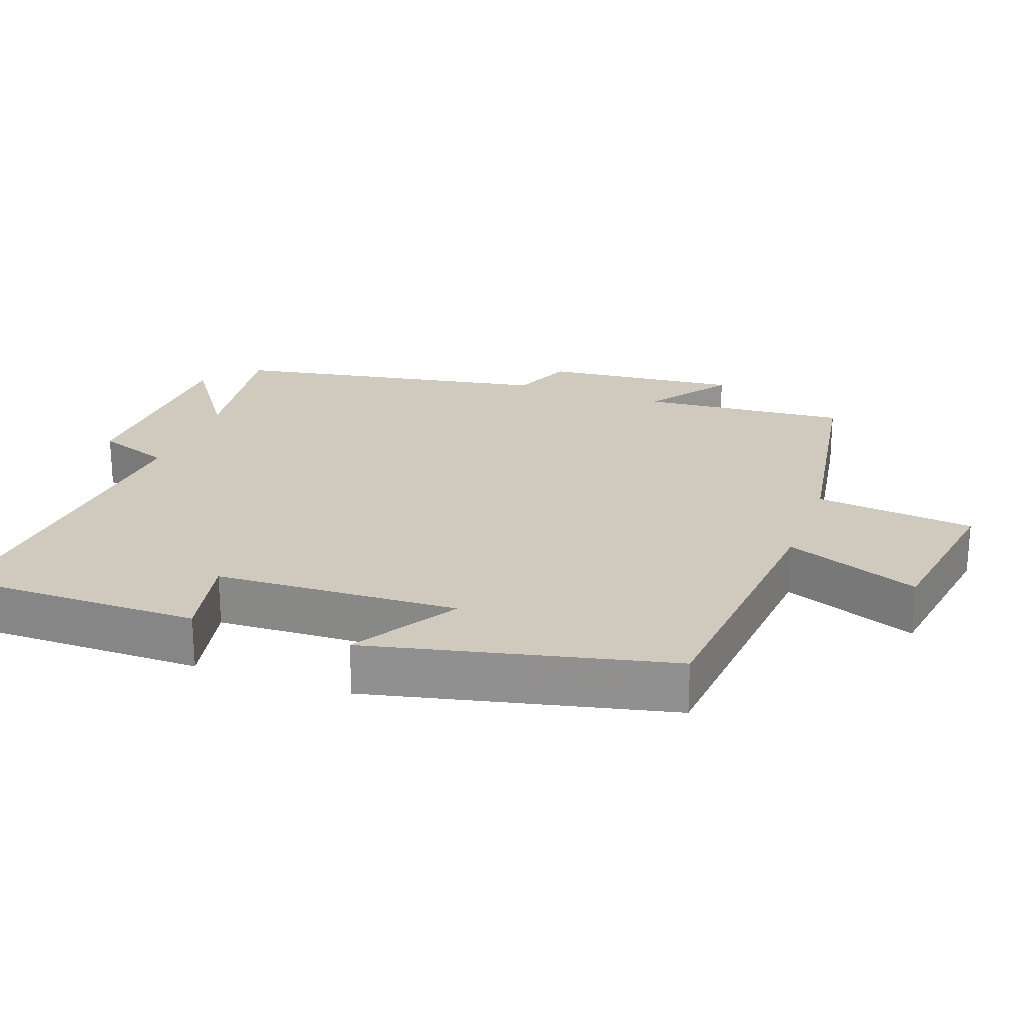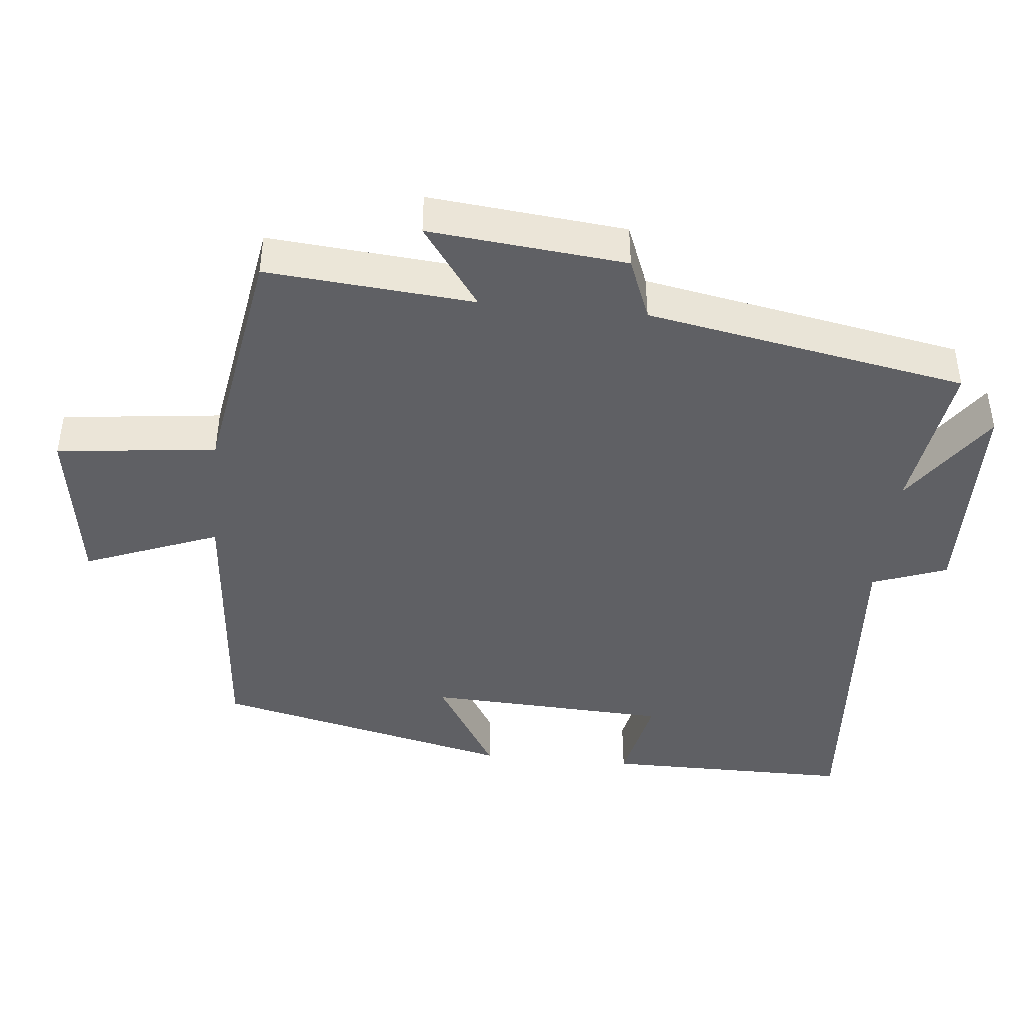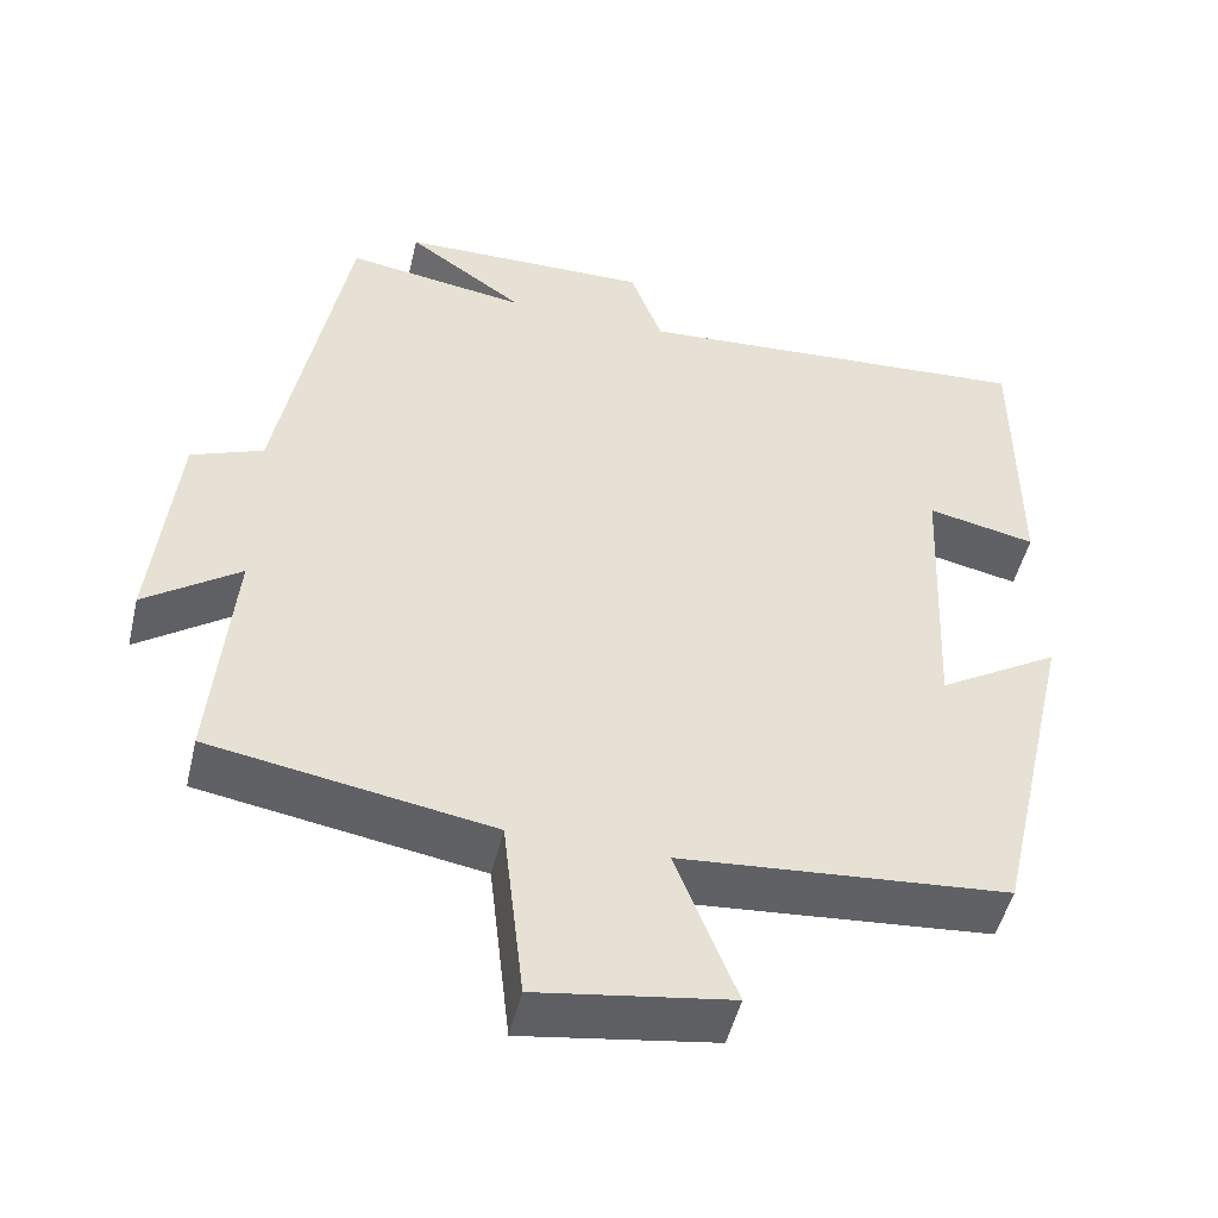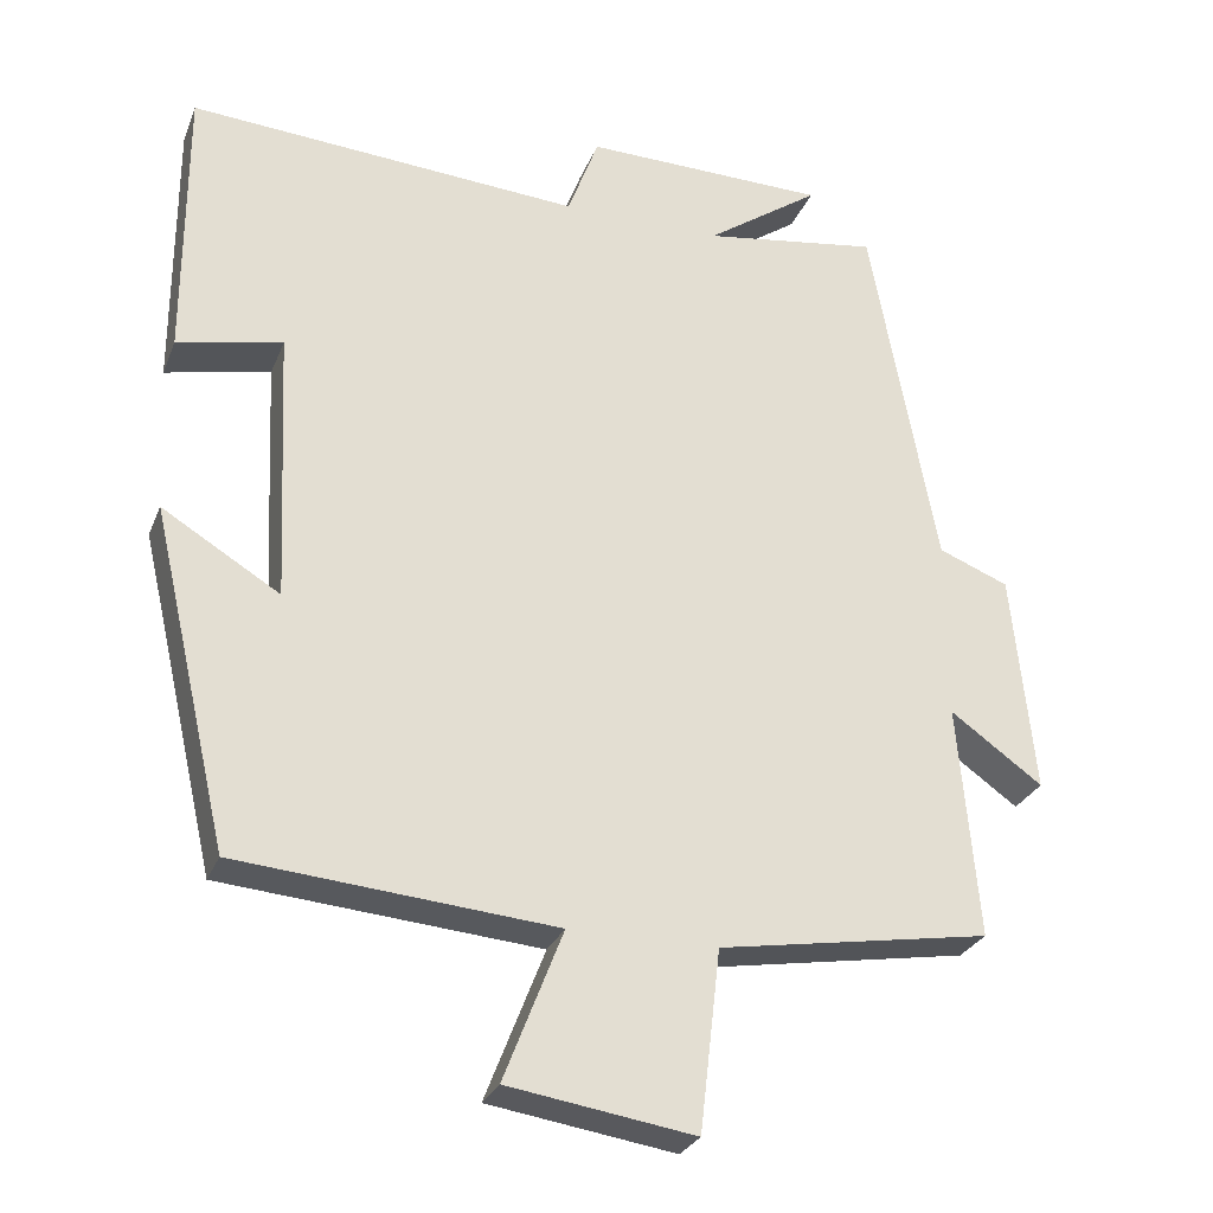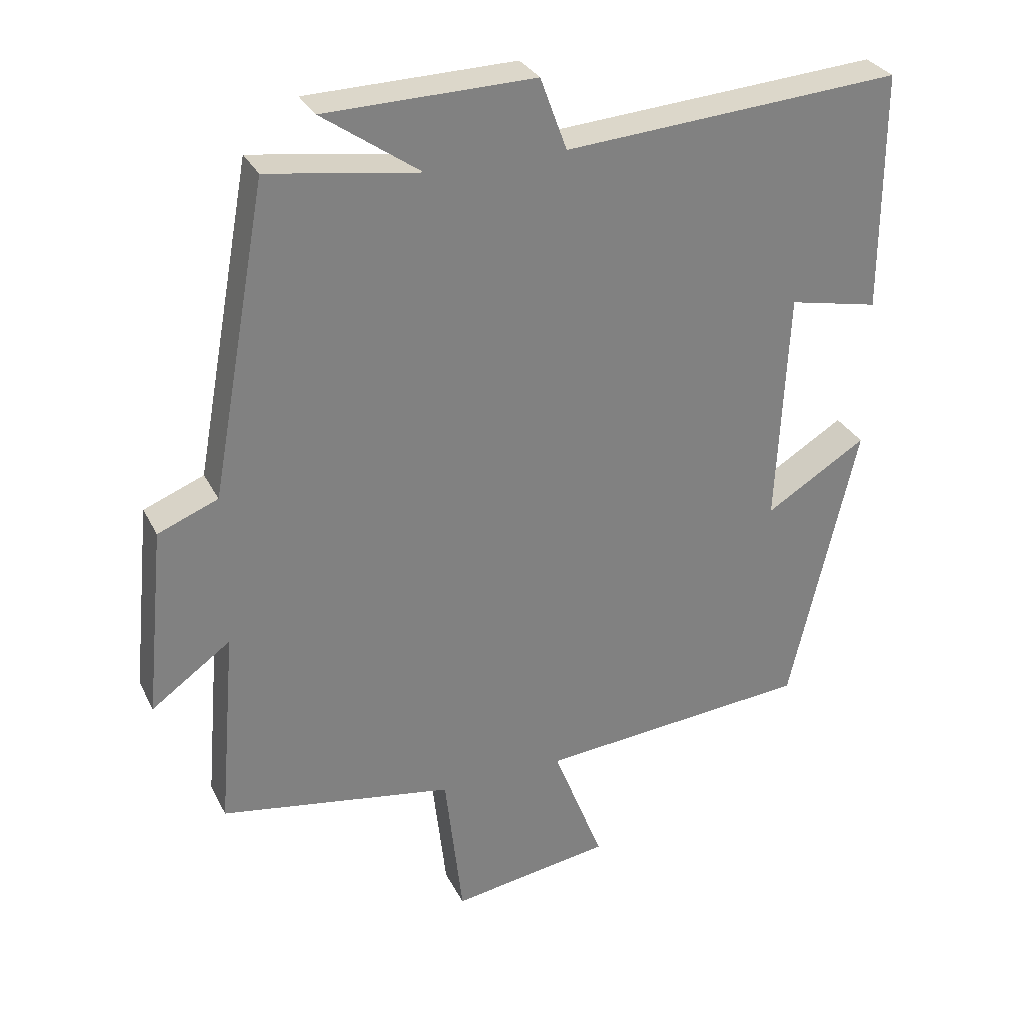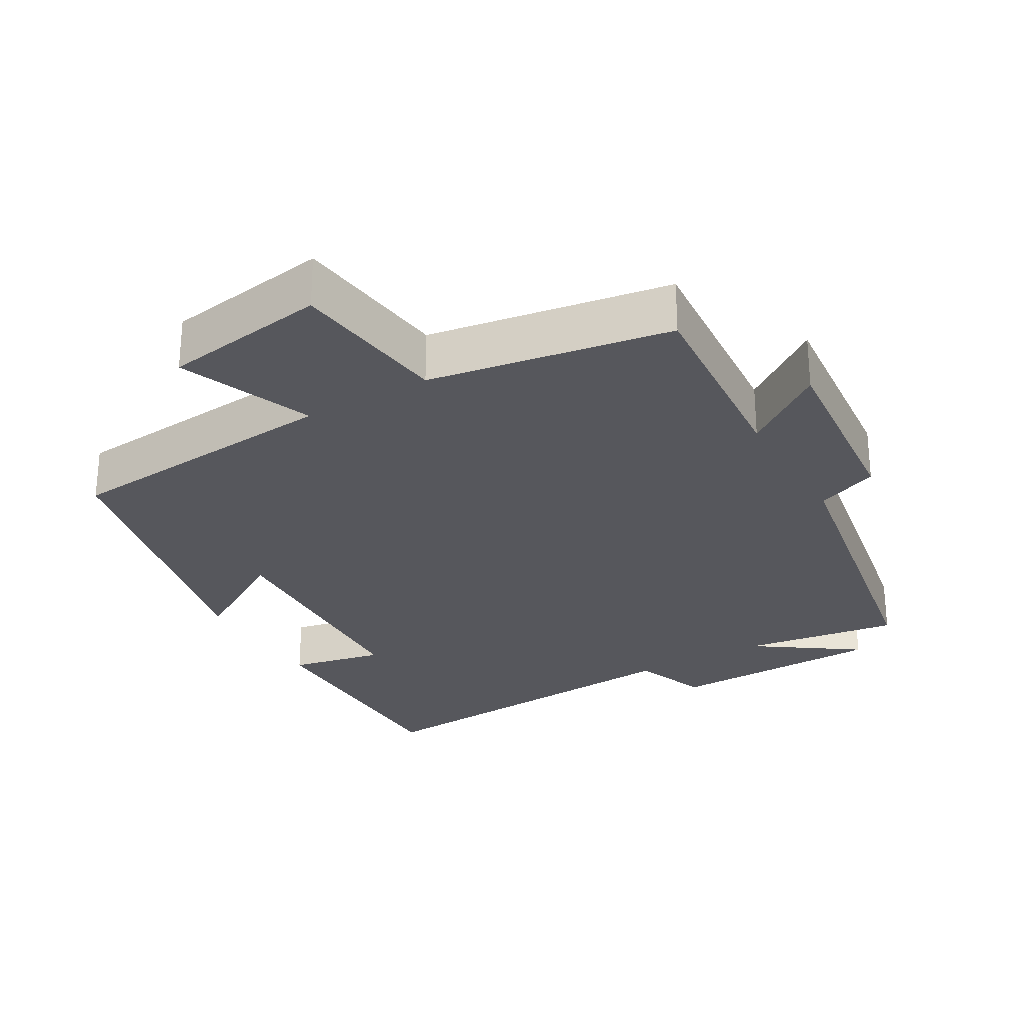
<metadata>
{"format":"obj","ext":"obj","renderer":"f3d","projection":"perspective","resolution":1024,"background":"white","views":[{"elev":23.0,"azim":110.0,"up":"+Y"},{"elev":-43.2,"azim":-95.7,"up":"+Y"},{"elev":-49.3,"azim":-13.3,"up":"+Z"},{"elev":-27.8,"azim":161.1,"up":"+Z"},{"elev":30.4,"azim":-22.8,"up":"+Z"},{"elev":-27.5,"azim":-149.7,"up":"+Y"}]}
</metadata>
<code>
v 0.402 0.07 -0.466
v 0.003 0.07 -0.5
v 0.077 0.07 -0.69
v -0.157 0.07 -0.726
v -0.183 0.07 -0.5
v -0.525 0.07 -0.443
v -0.5 0.07 -0.15
v -0.616 0.07 -0.233
v -0.588 0.07 0.045
v -0.5 0.07 0.08
v -0.417 0.07 0.533
v -0.196 0.07 0.5
v -0.339 0.07 0.6
v -0.033 0.07 0.606
v 0.006 0.07 0.5
v 0.5 0.07 0.535
v 0.5 0.07 0.184
v 0.368 0.07 0.212
v 0.352 0.07 -0.132
v 0.5 0.07 -0.042
v 0.402 0 -0.466
v 0.003 0 -0.5
v 0.077 0 -0.69
v -0.157 0 -0.726
v -0.183 0 -0.5
v -0.525 0 -0.443
v -0.5 0 -0.15
v -0.616 0 -0.233
v -0.588 0 0.045
v -0.5 0 0.08
v -0.417 0 0.533
v -0.196 0 0.5
v -0.339 0 0.6
v -0.033 0 0.606
v 0.006 0 0.5
v 0.5 0 0.535
v 0.5 0 0.184
v 0.368 0 0.212
v 0.352 0 -0.132
v 0.5 0 -0.042
f 19 20 1 2
f 18 19 2
f 15 16 17 18
f 15 18 2
f 12 13 14 15
f 12 15 2
f 10 11 12 2
f 7 8 9 10
f 7 10 2 3
f 5 6 7
f 5 7 3
f 3 4 5
f 22 21 40 39
f 22 39 38
f 38 37 36 35
f 22 38 35
f 35 34 33 32
f 22 35 32
f 22 32 31 30
f 30 29 28 27
f 23 22 30 27
f 27 26 25
f 23 27 25
f 25 24 23
f 1 21 22 2
f 2 22 23 3
f 3 23 24 4
f 4 24 25 5
f 5 25 26 6
f 6 26 27 7
f 7 27 28 8
f 8 28 29 9
f 9 29 30 10
f 10 30 31 11
f 11 31 32 12
f 12 32 33 13
f 13 33 34 14
f 14 34 35 15
f 15 35 36 16
f 16 36 37 17
f 17 37 38 18
f 18 38 39 19
f 19 39 40 20
f 20 40 21 1

</code>
